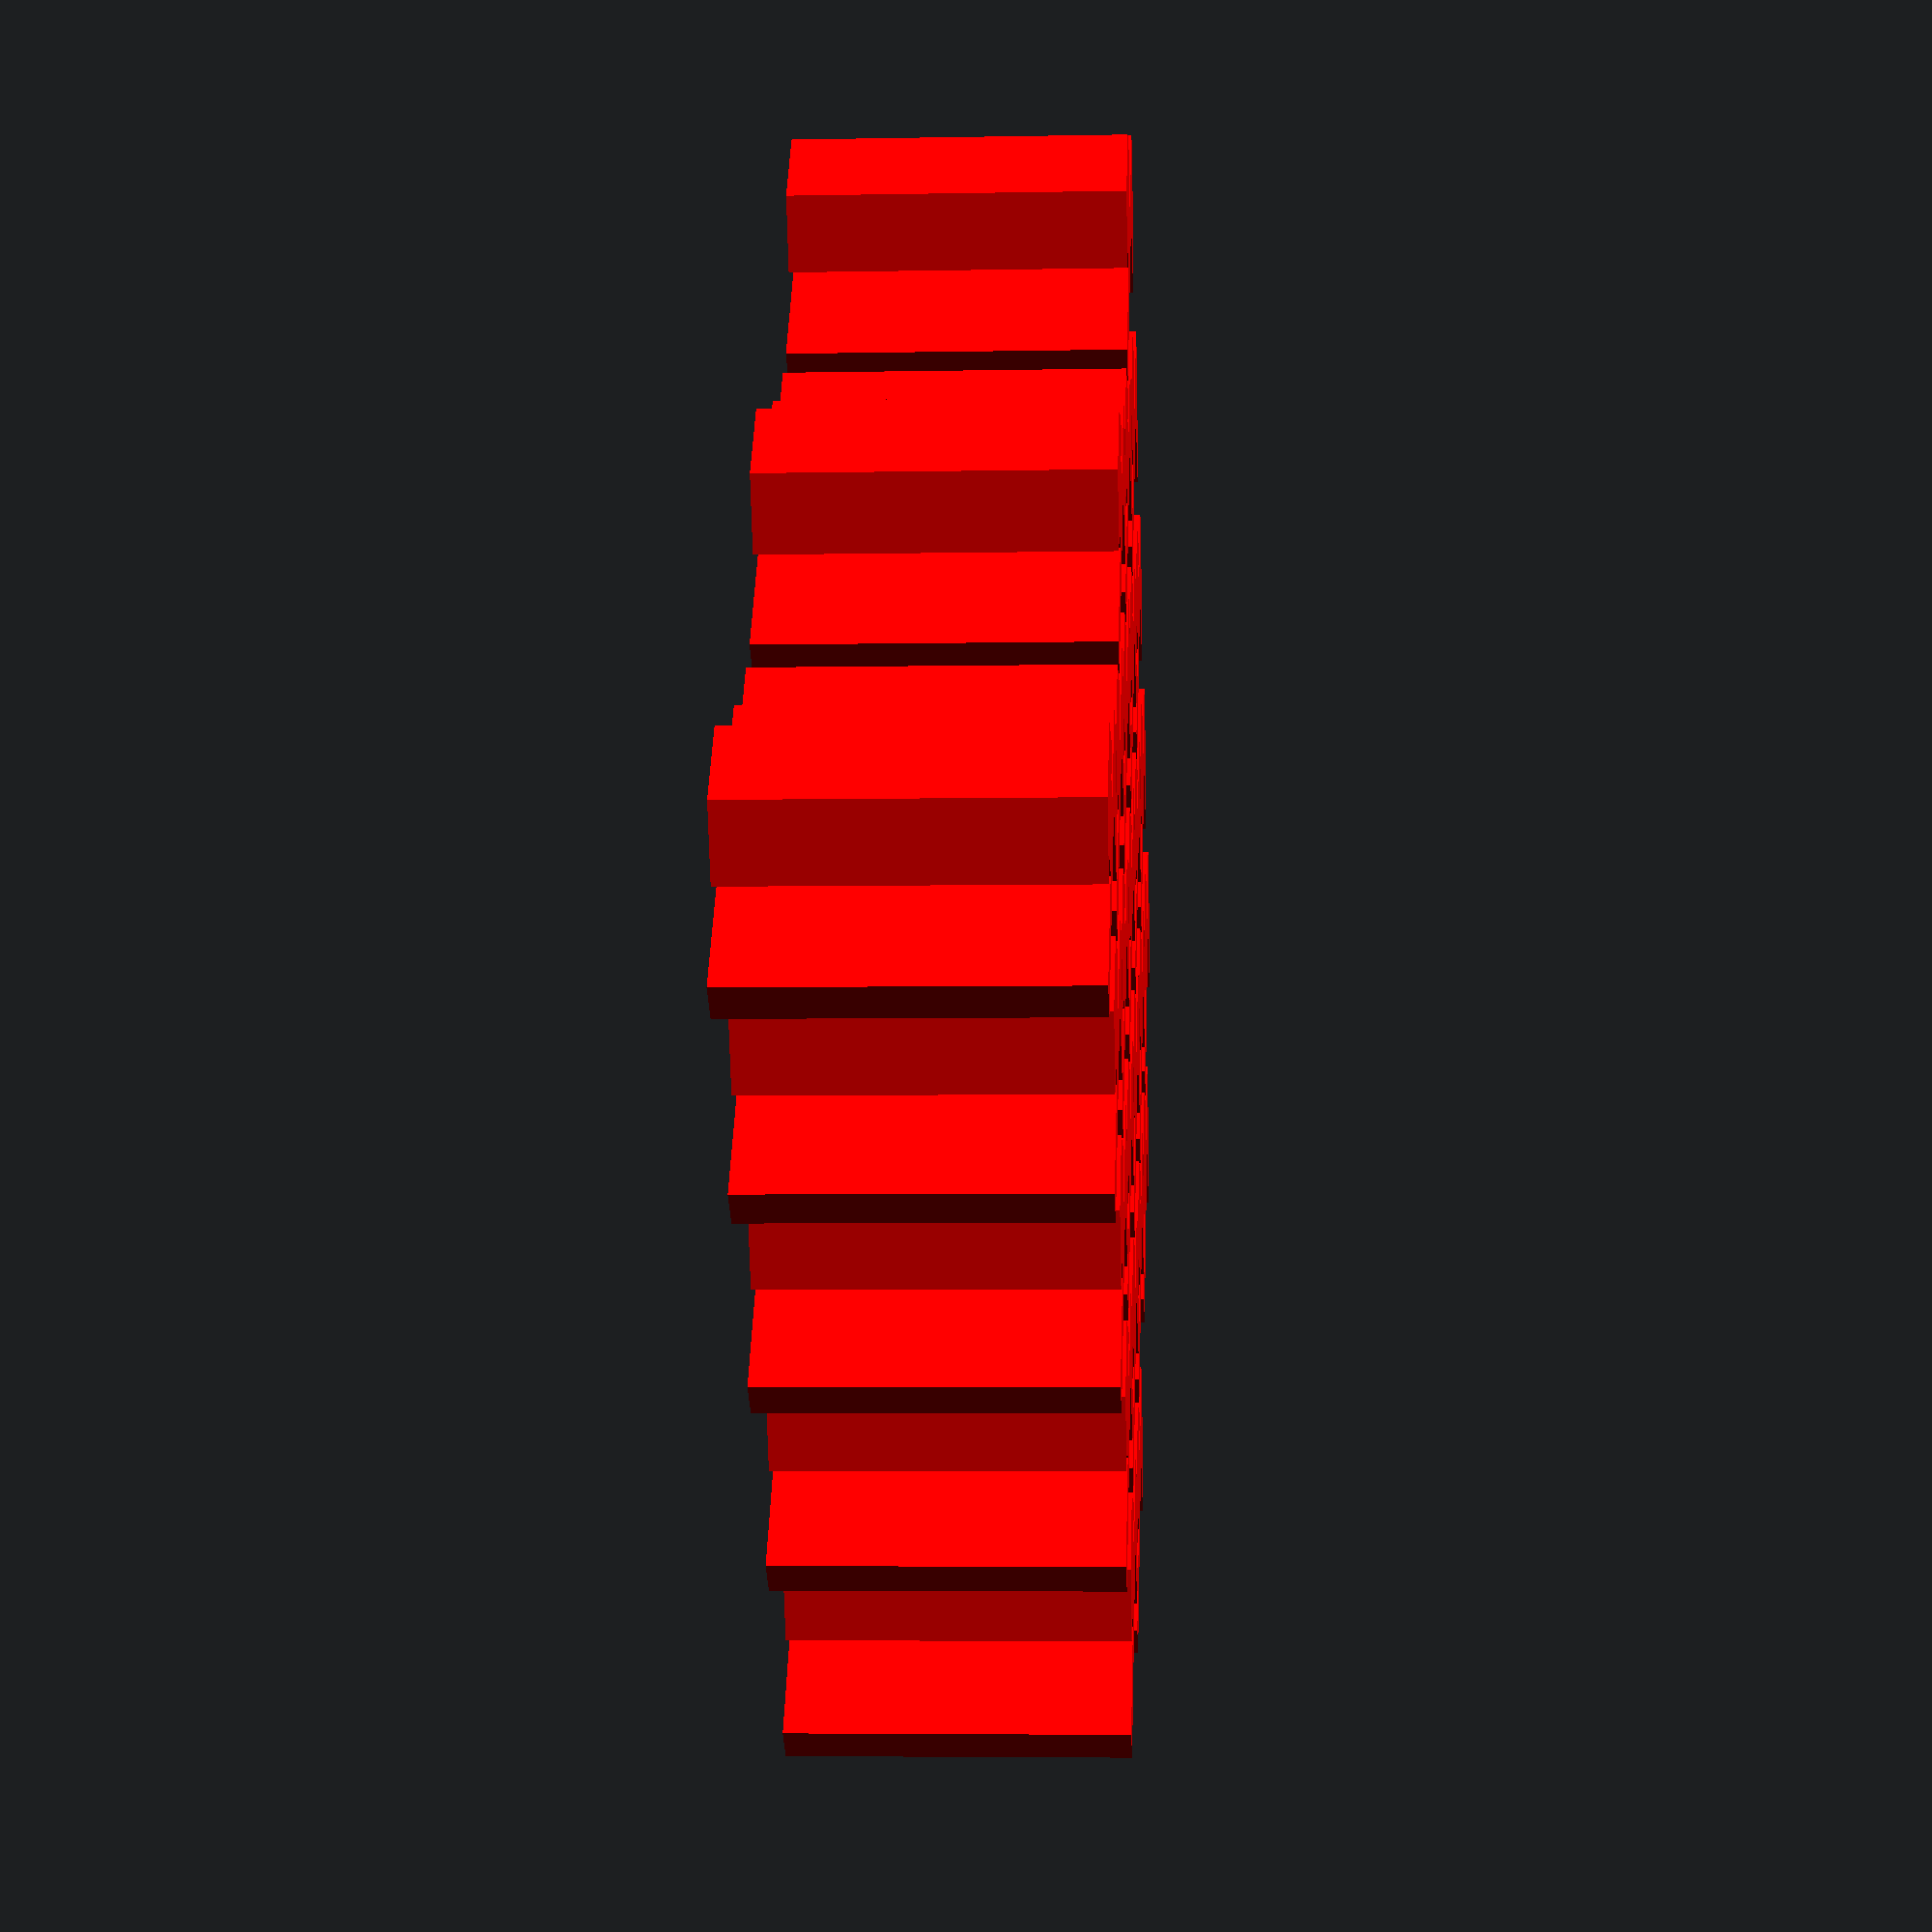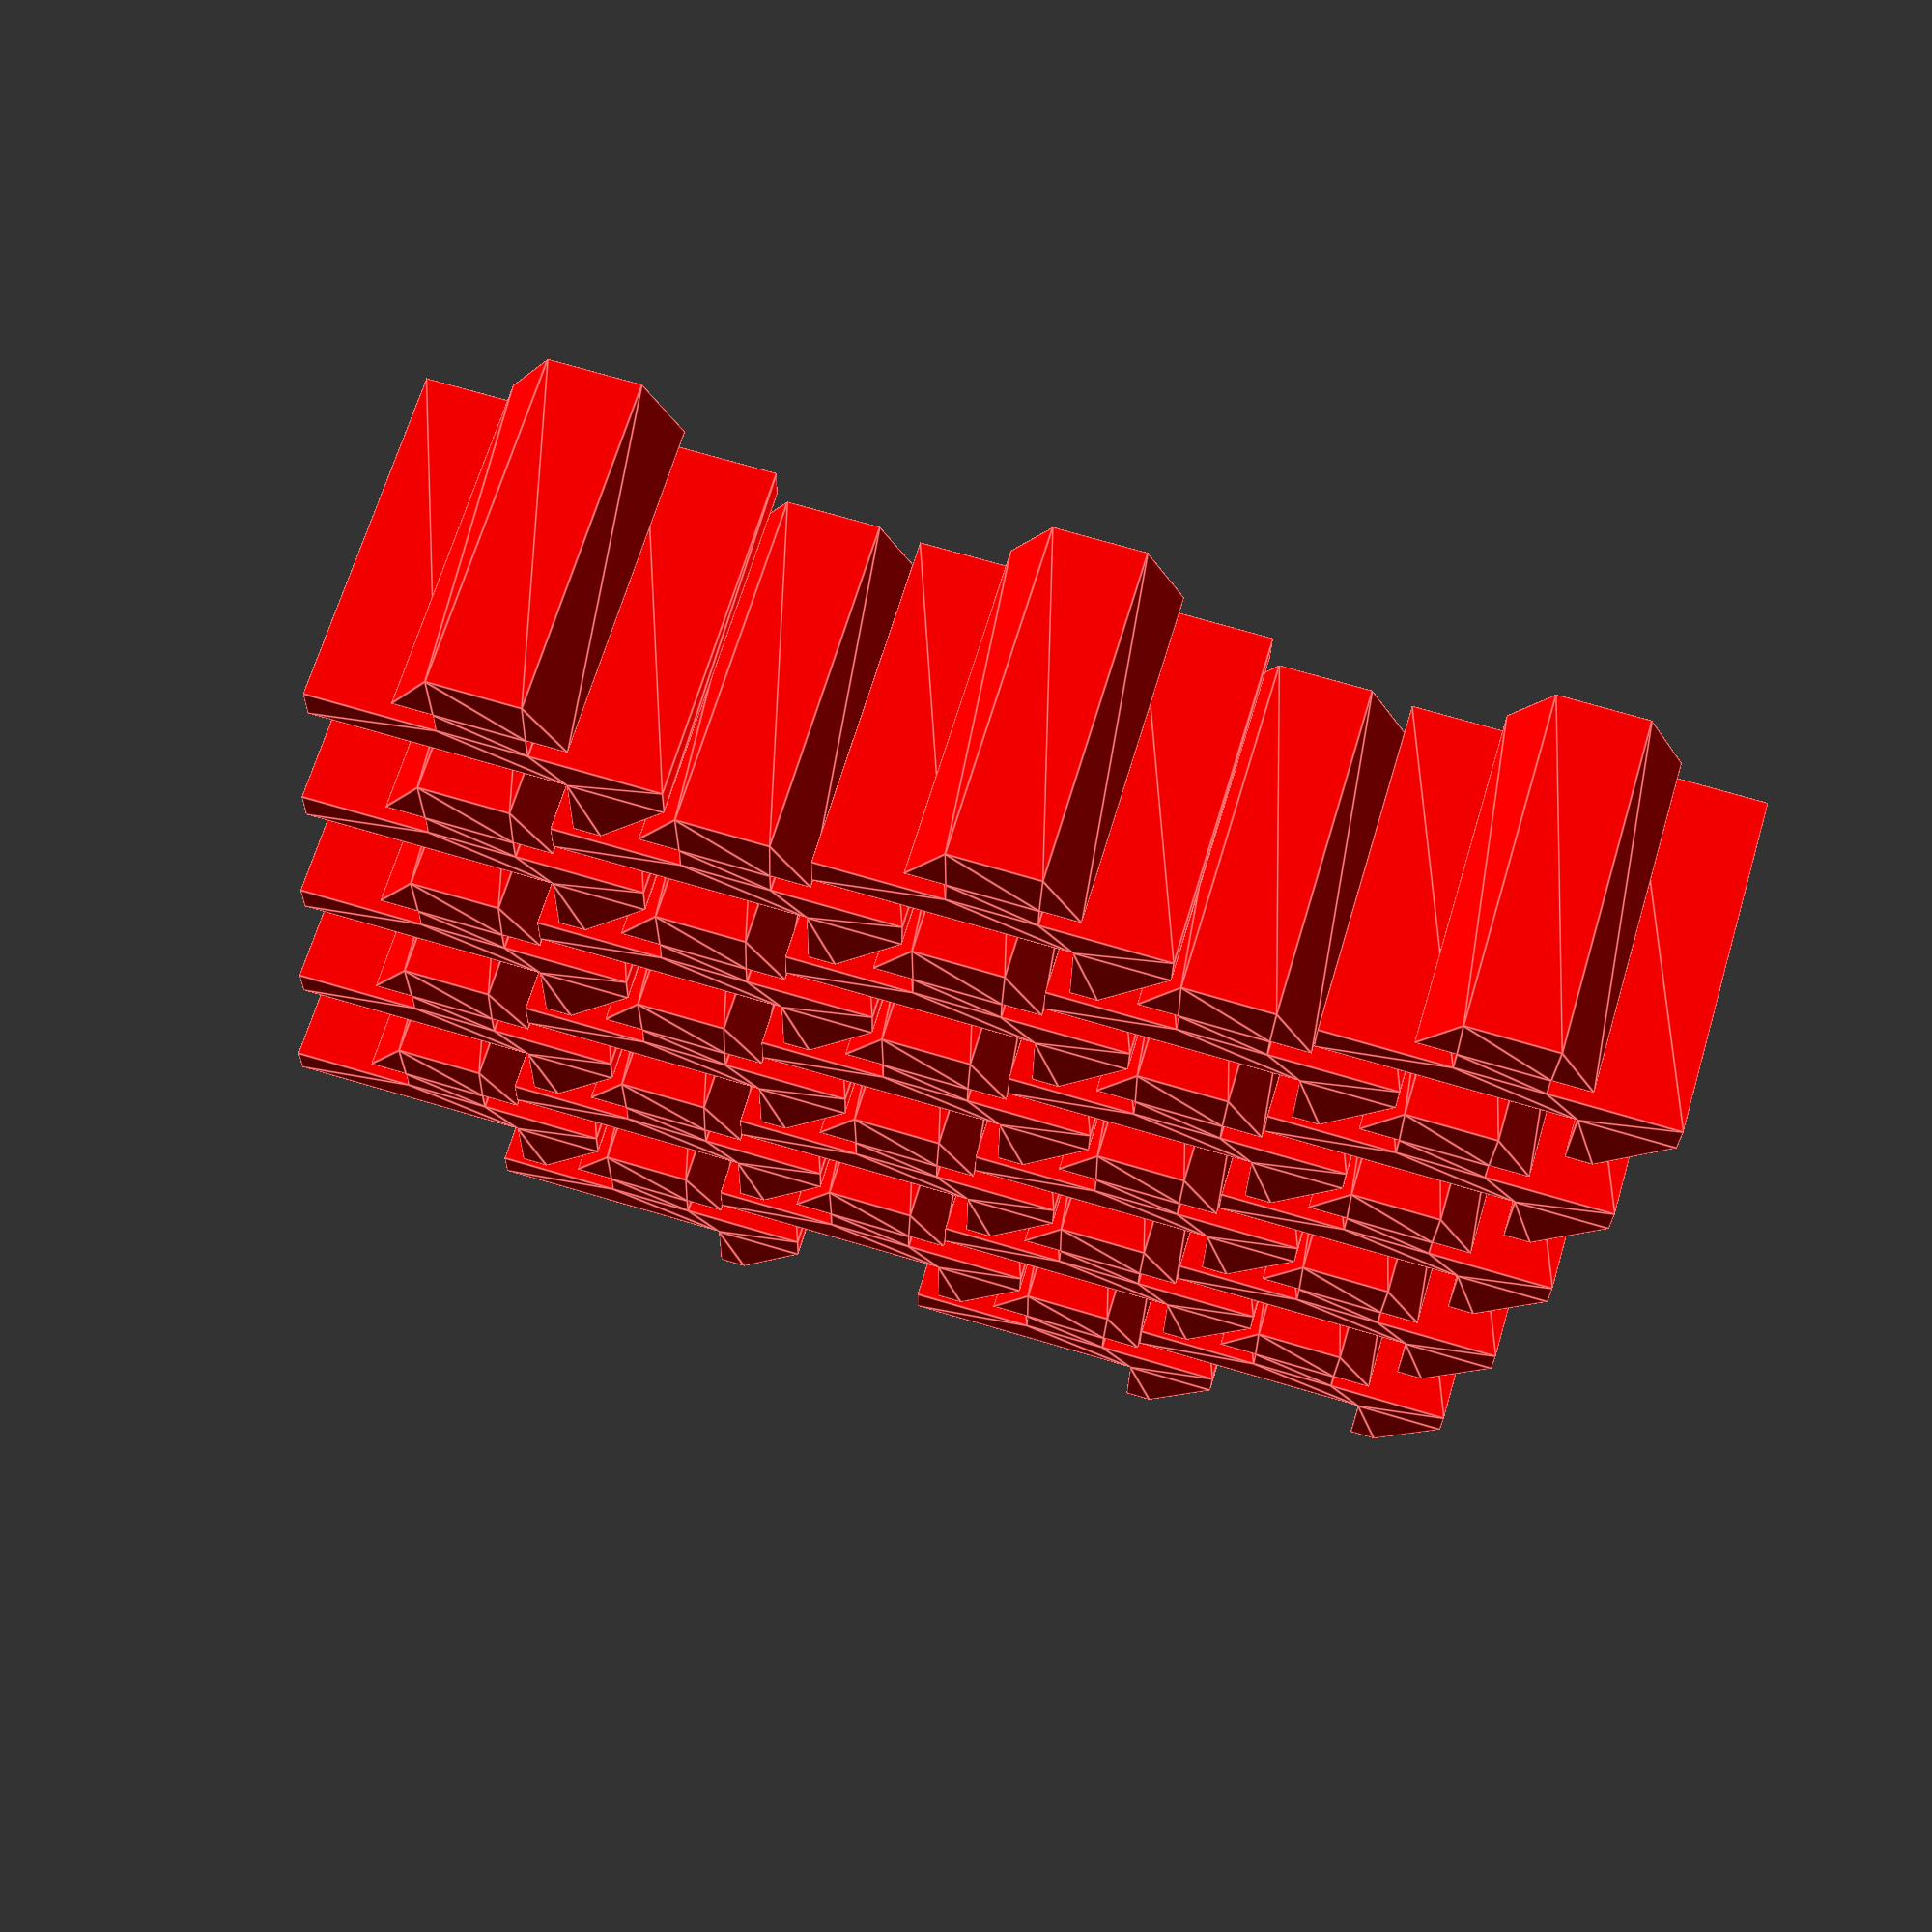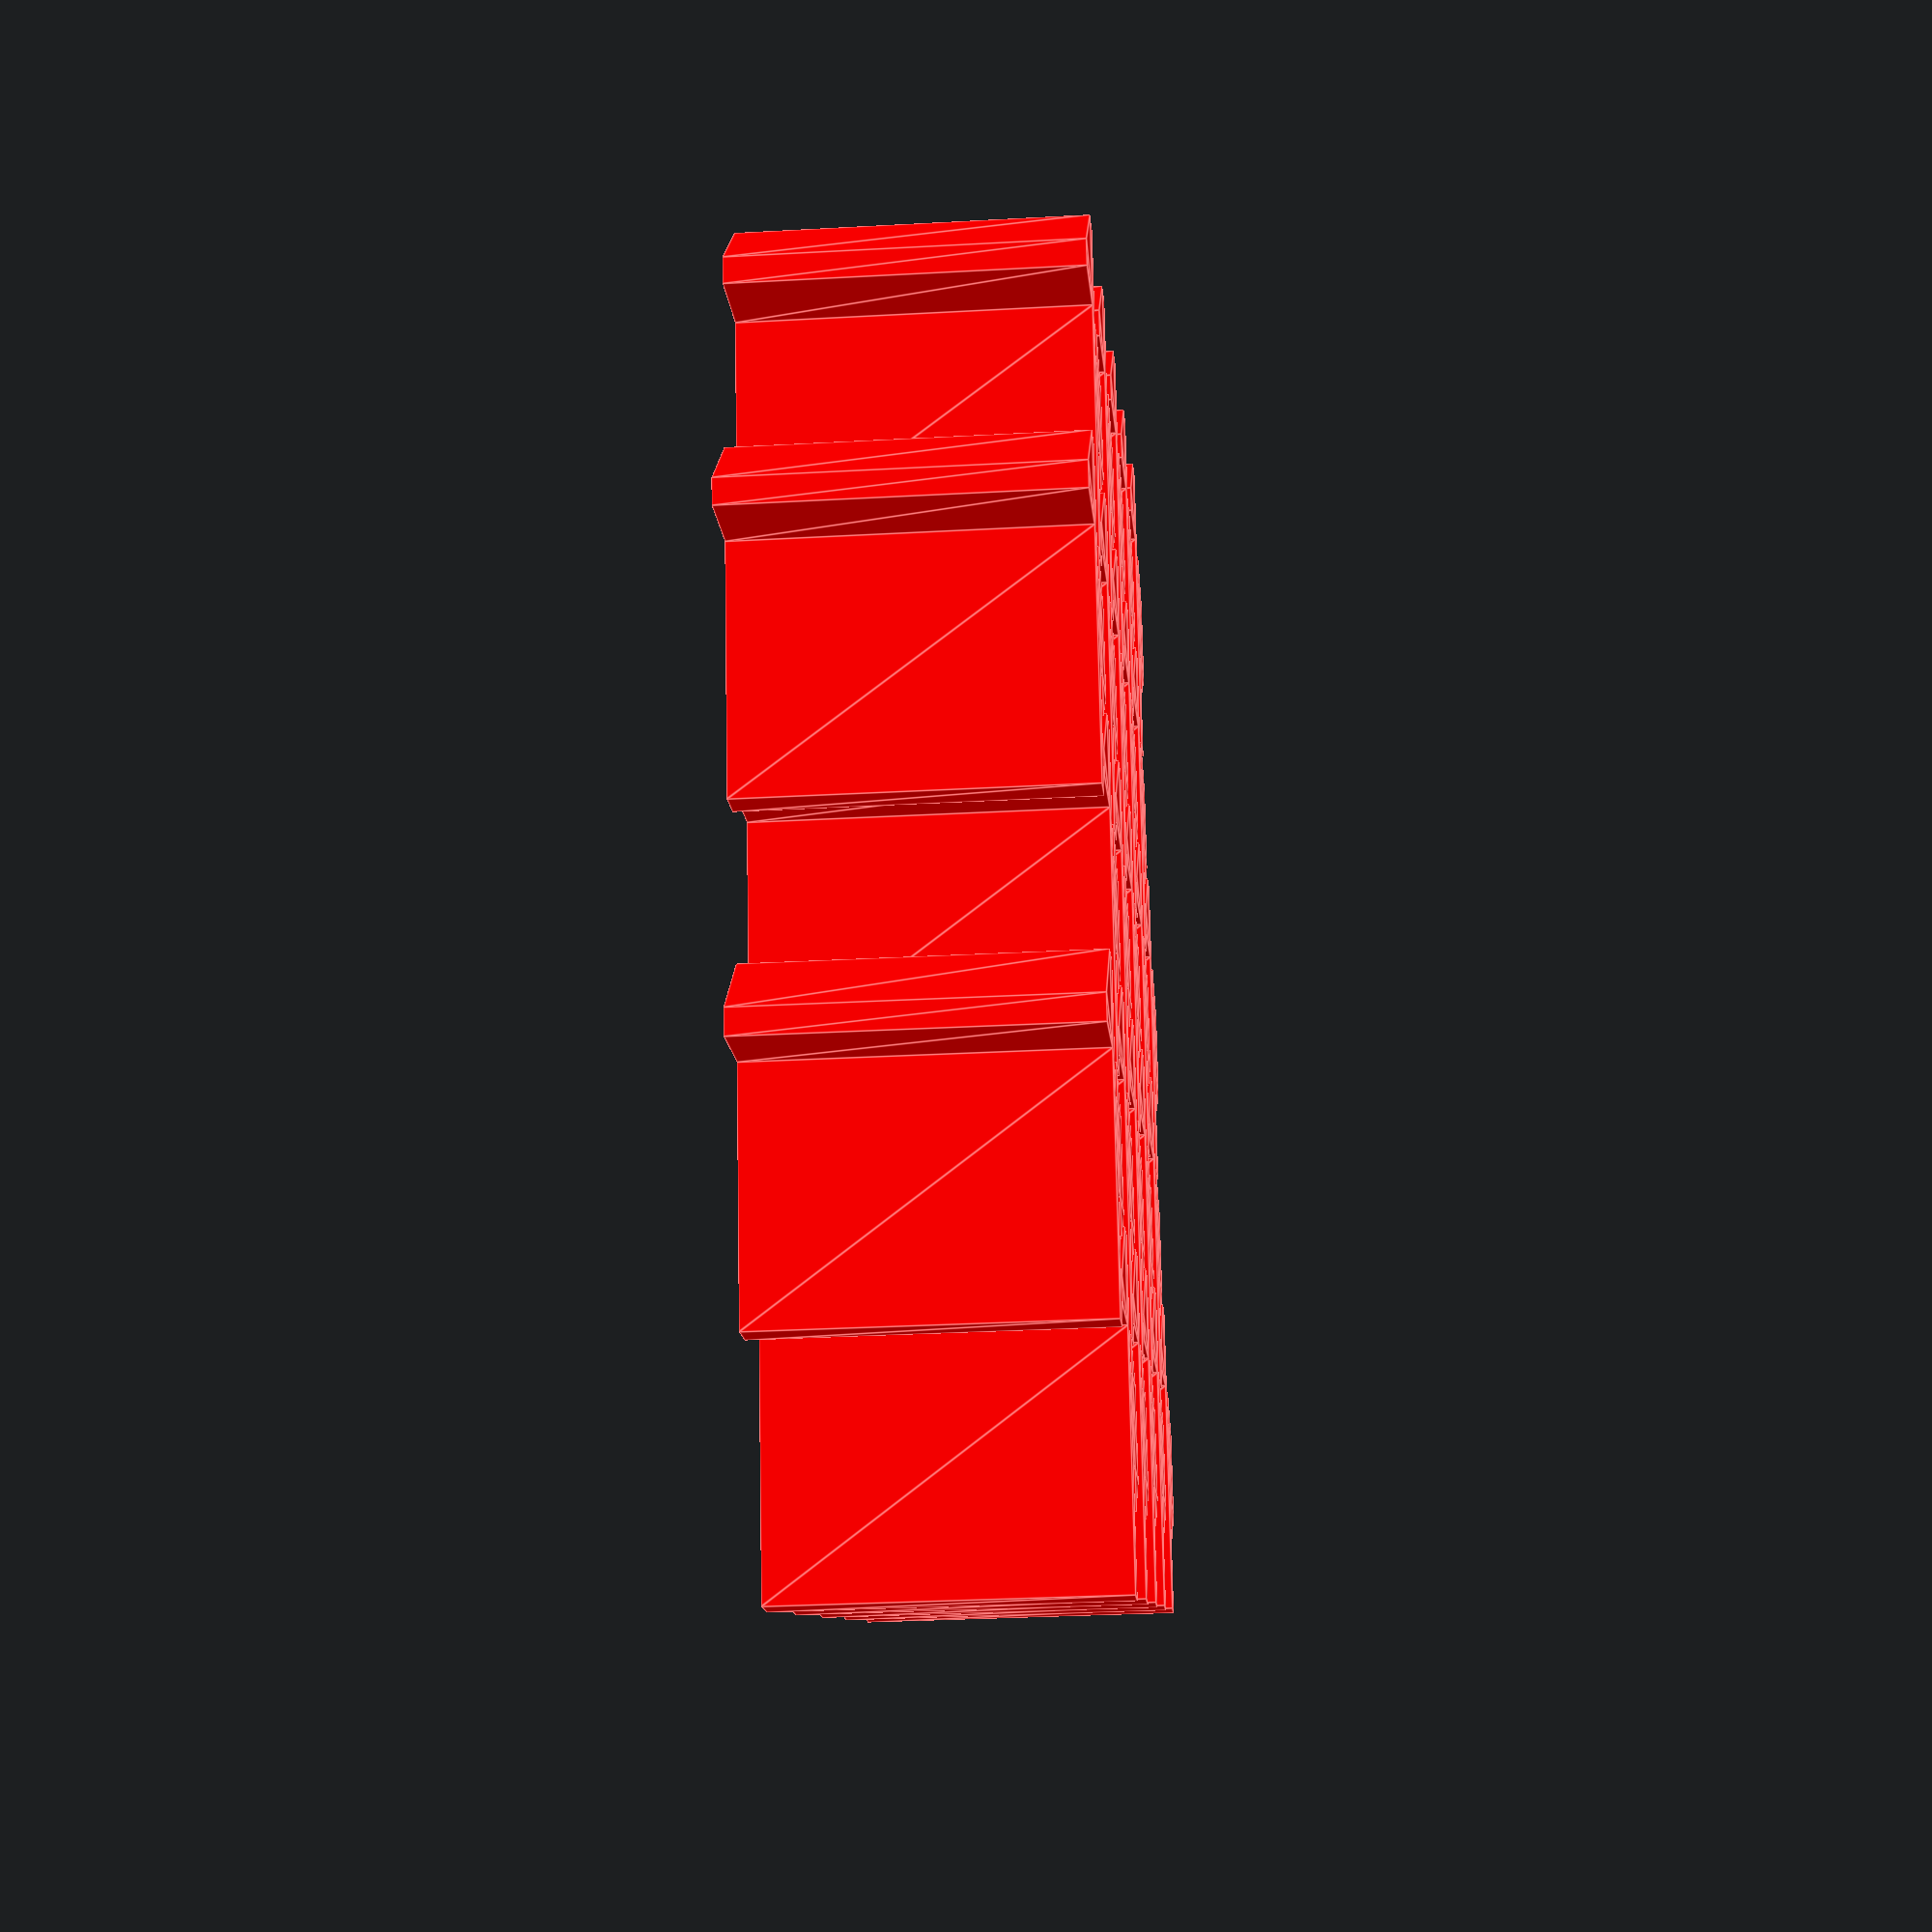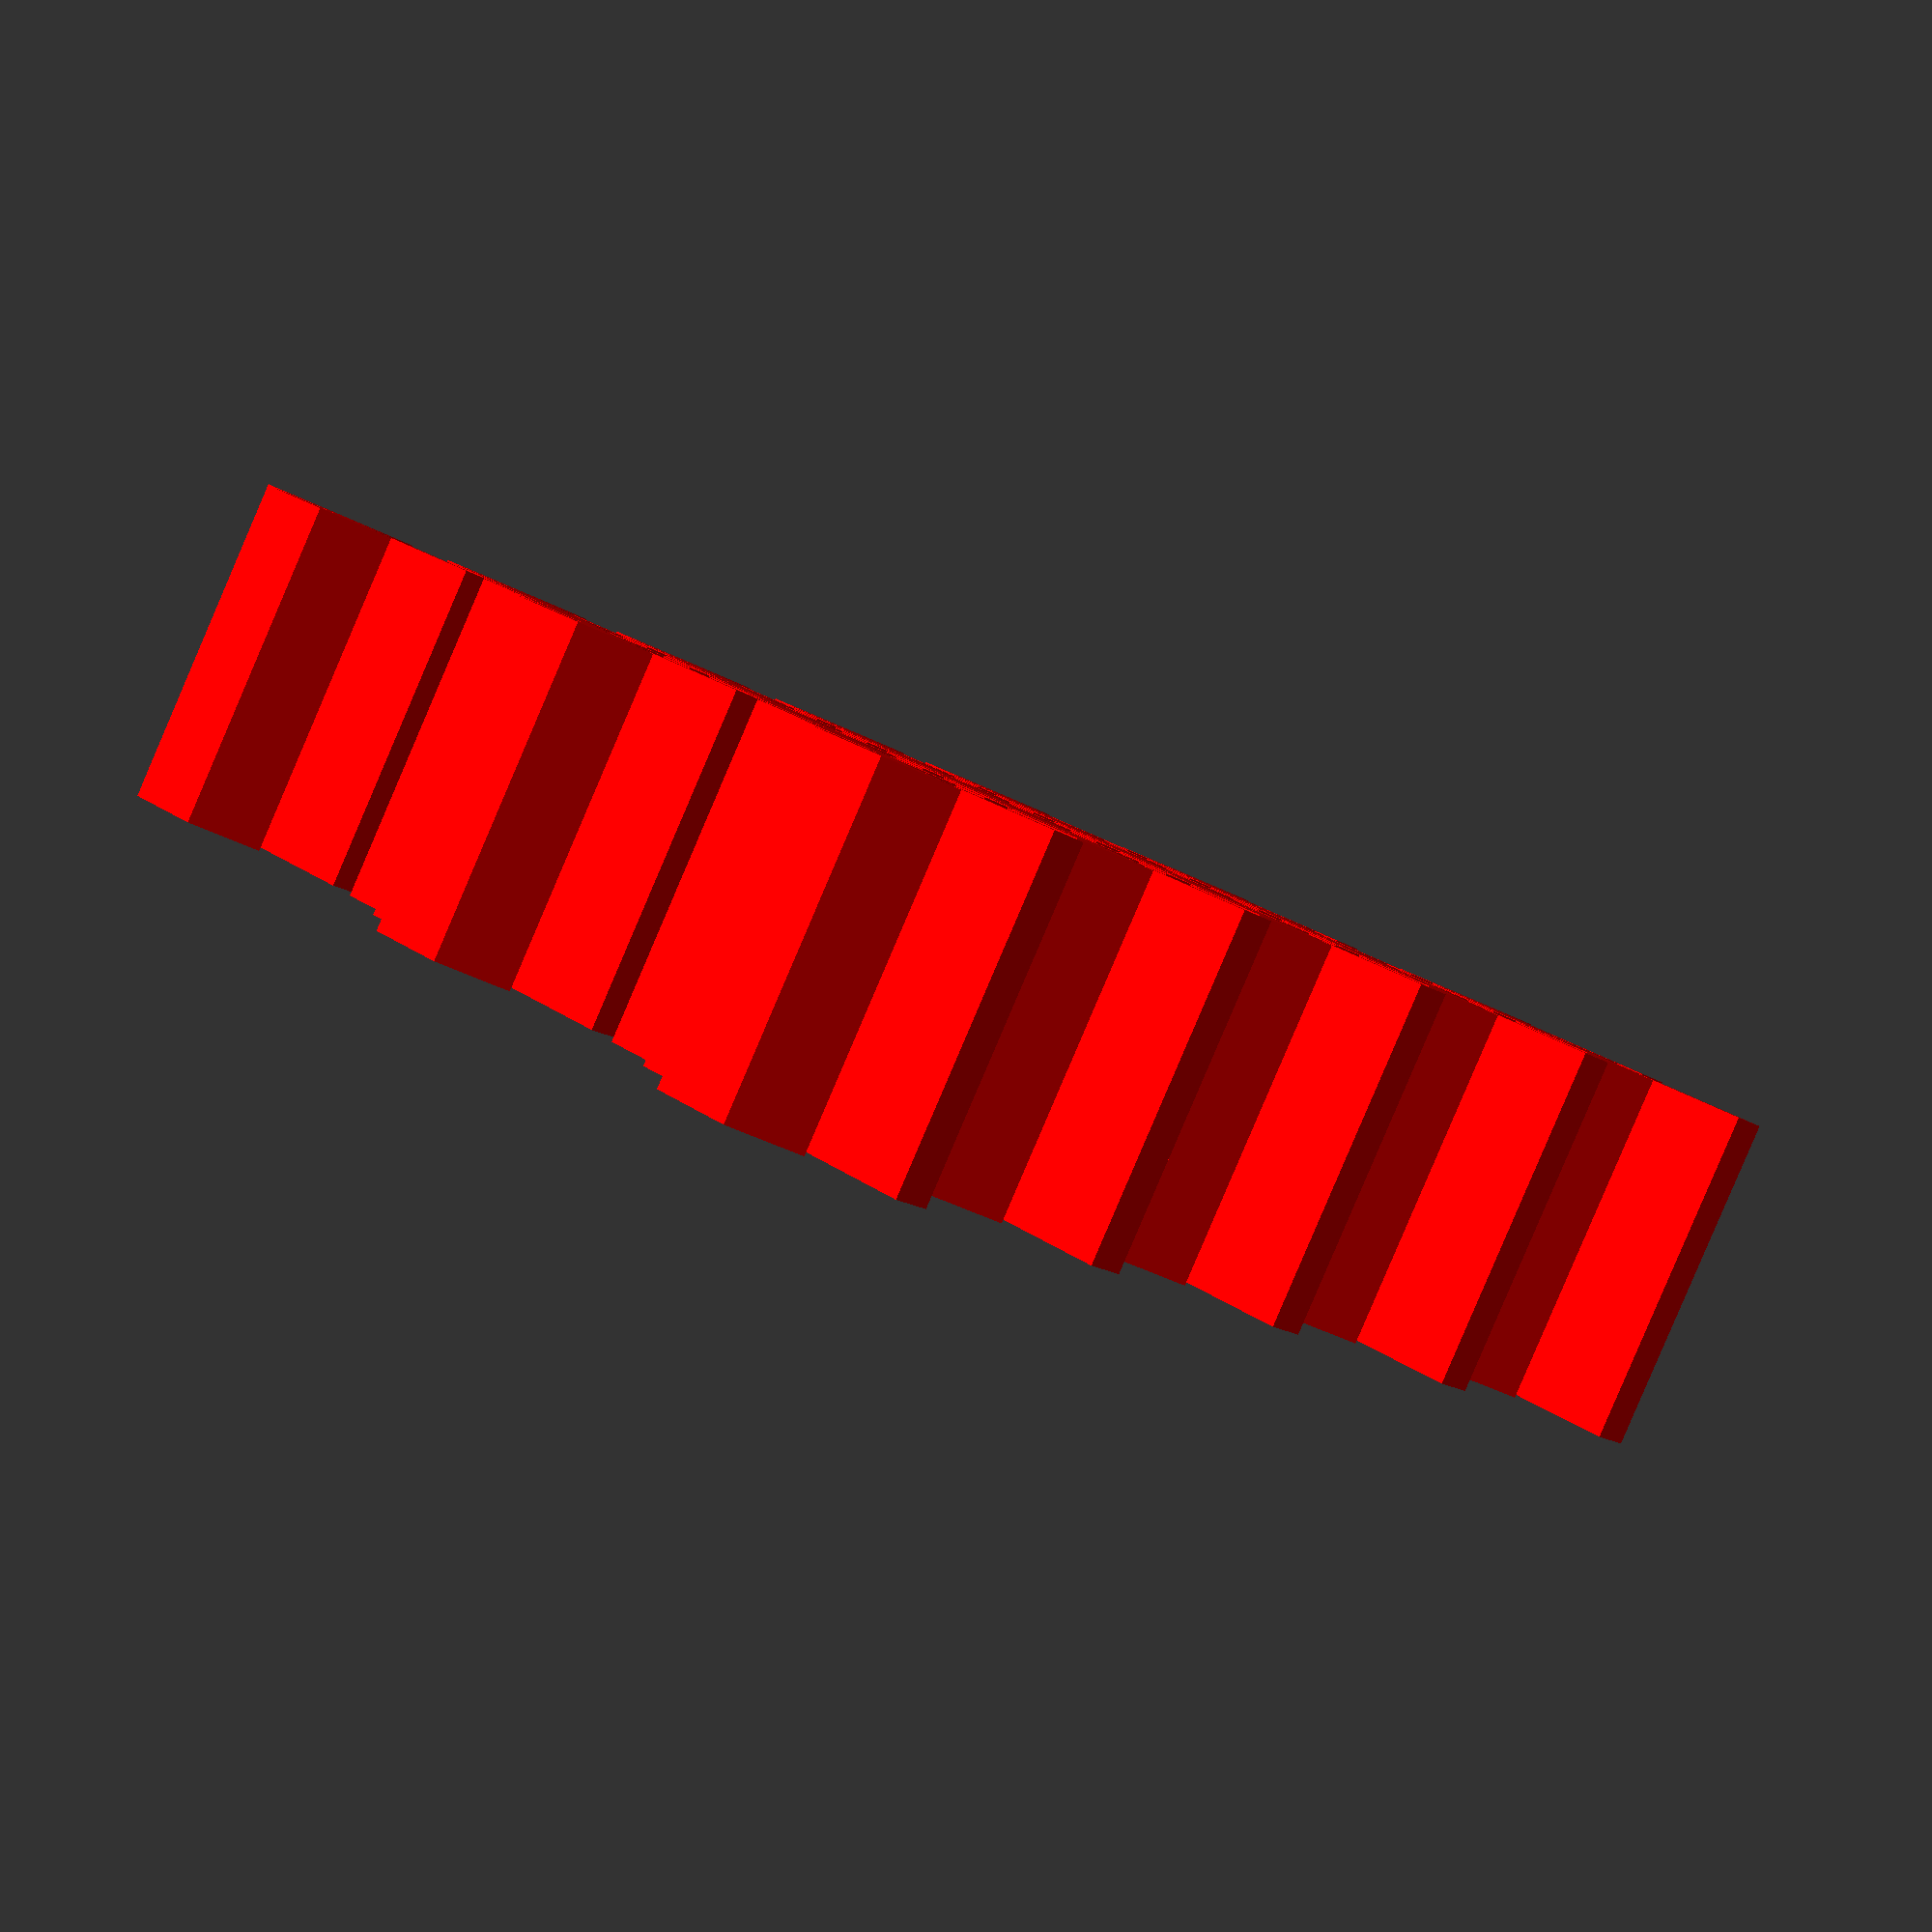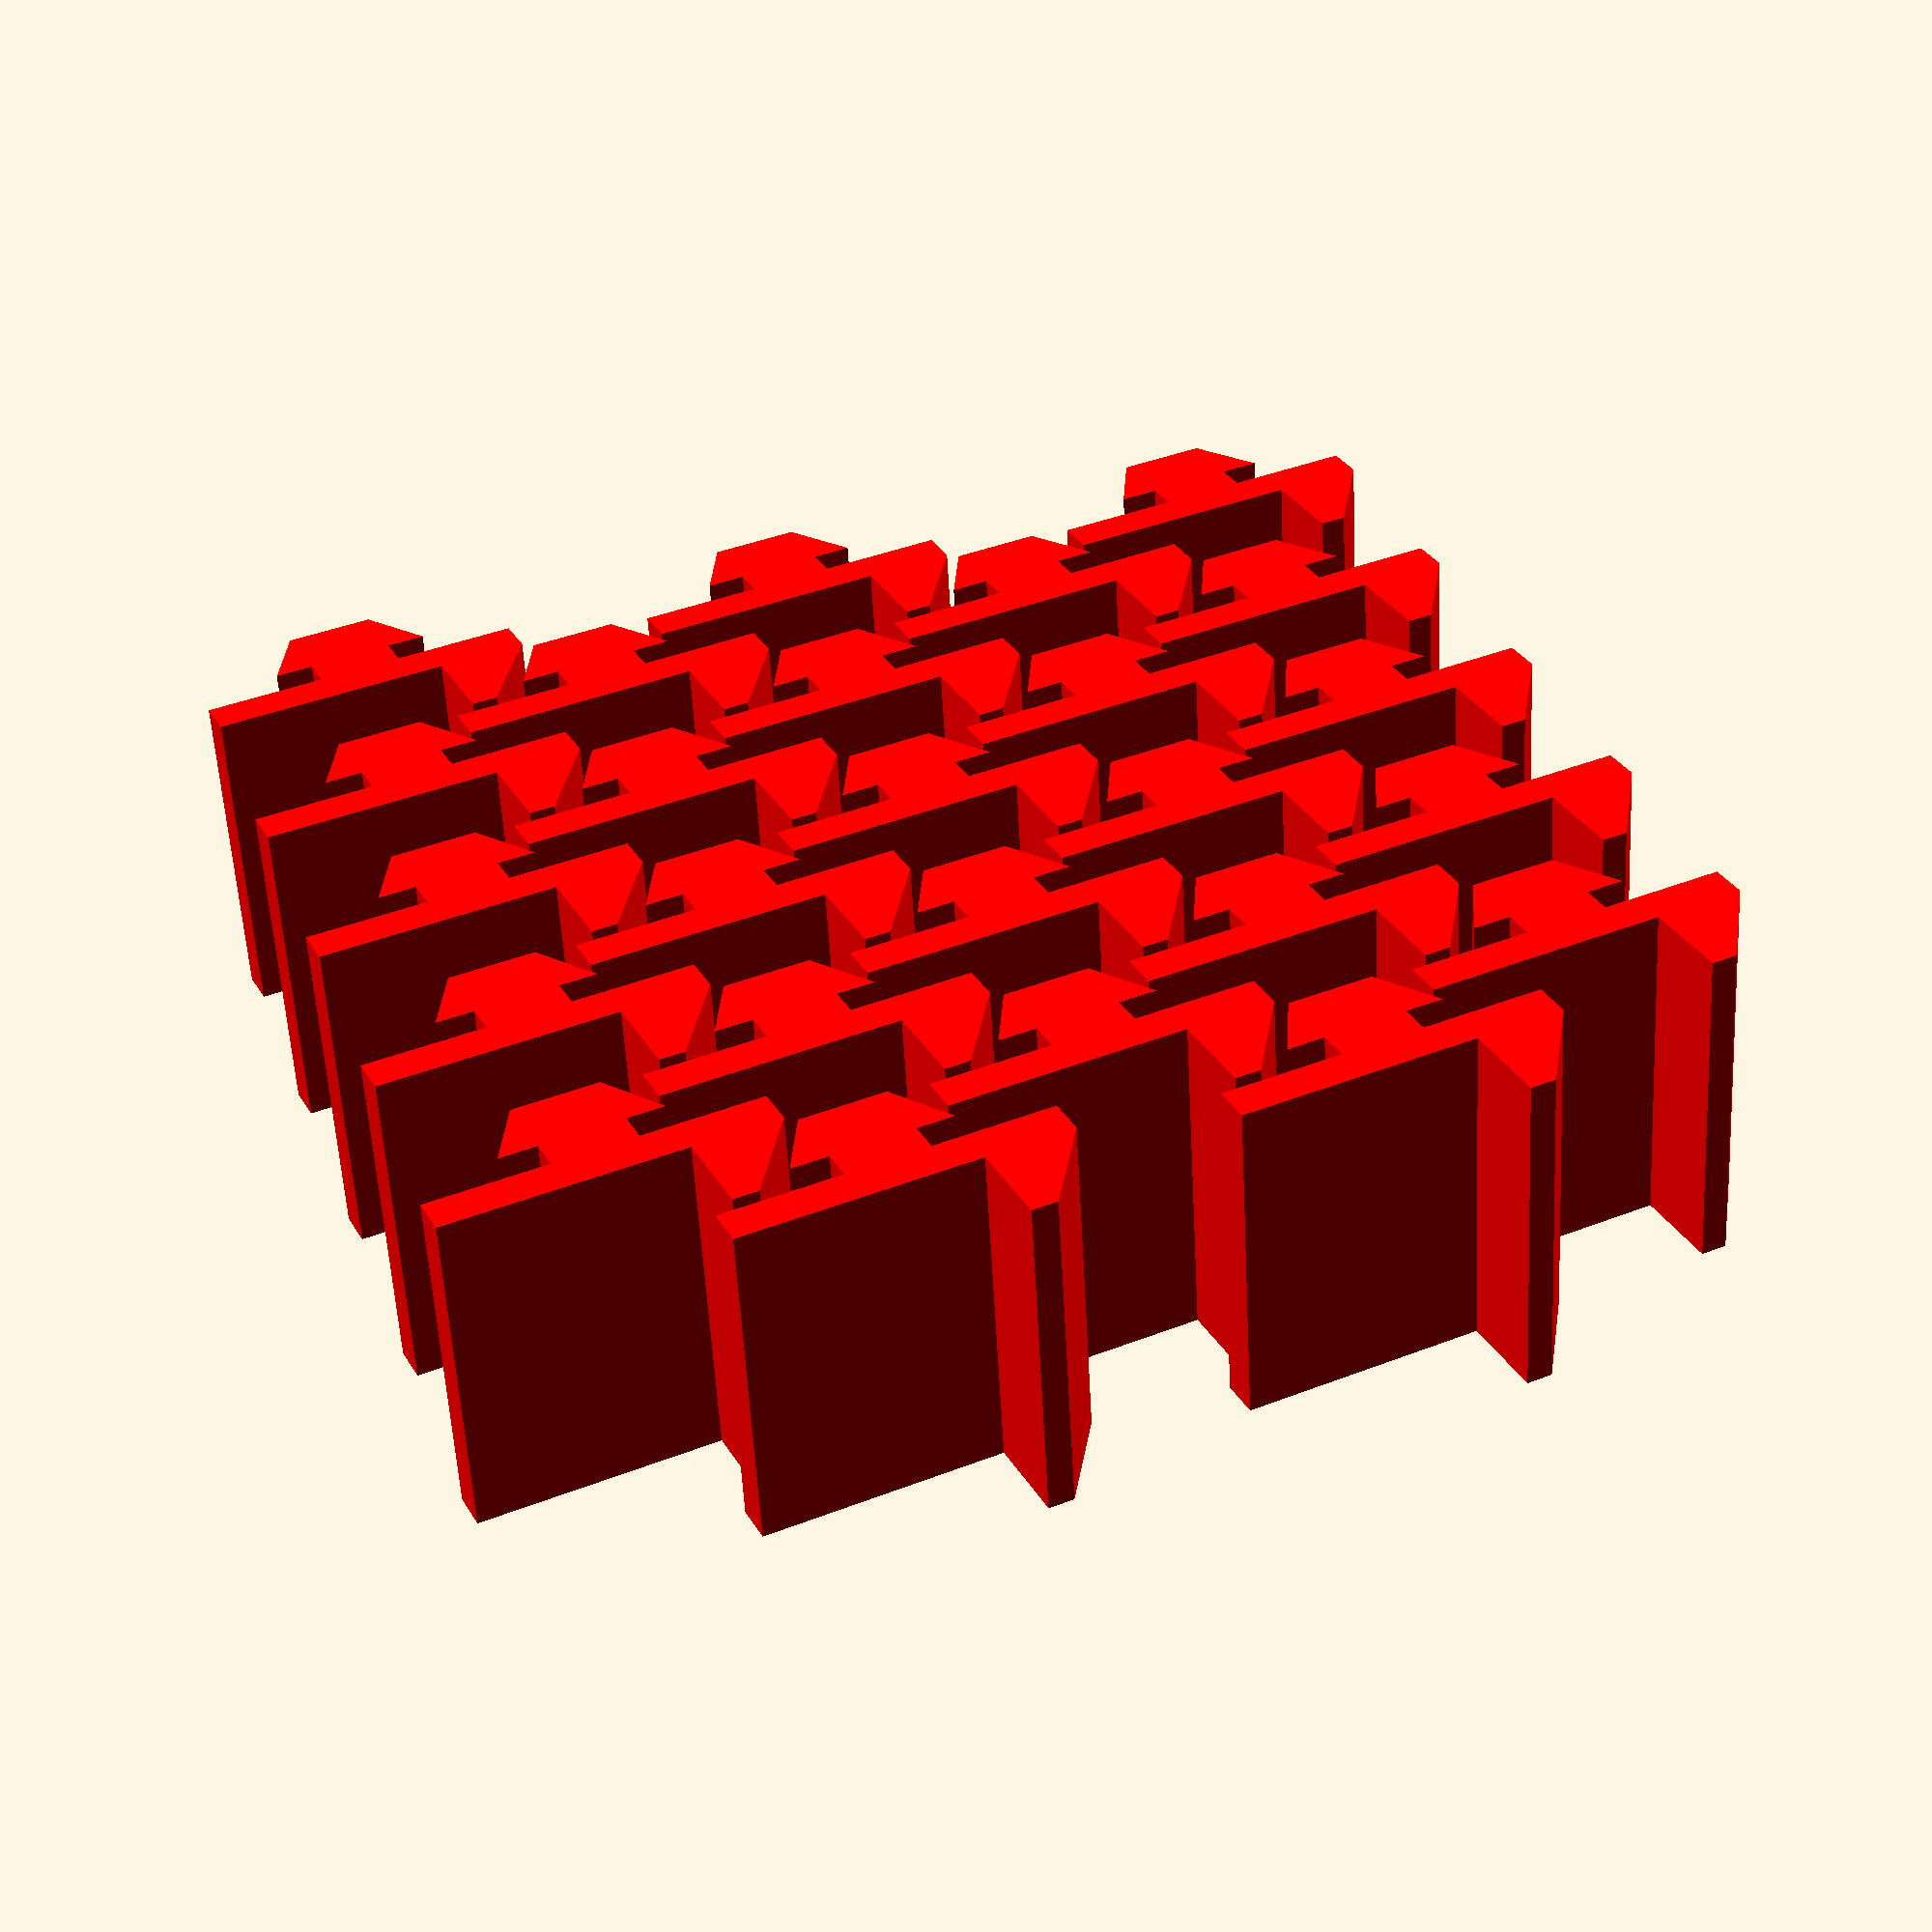
<openscad>
total_h = 25.4;
l_min_d = 3;
l_max_d = 10;
board_h = 18.5;
plug_back_h = 6.7;
plug_front_h = 12.4;
plug_d = 5;
conn_d = 2.4;
conn_h = 6.5;
back_d = conn_d + plug_d;
tip_h = 2;

module bracket_poly() {
  polygon(points=[[0, conn_h/2], [0, total_h/2], [l_min_d, total_h/2], [l_min_d, total_h/2 - board_h],
                  [l_max_d, total_h/2 - board_h], [l_max_d, total_h/2 - board_h - tip_h], [l_min_d, -total_h/2], [0, -total_h/2], [0, -conn_h/2],
                  [-conn_d, -conn_h/2], [-conn_d, -plug_front_h/2], [-back_d, -plug_back_h/2],
                  [-back_d, plug_back_h/2], [-conn_d, plug_front_h/2], [-conn_d, conn_h/2], [0, conn_h/2]]);
}

module bracket() {
  color ("red") linear_extrude (height=25.4) bracket_poly();
}

for(x_i = [0 : 4]) {
  for(y = [0 : 4]) {
    x = x_i + (y % 2) * 0.5;
    translate([18 * x, 18 * y])
      rotate([0,0,-7])
        bracket();
  }
}

</openscad>
<views>
elev=4.8 azim=135.5 roll=93.4 proj=p view=solid
elev=293.1 azim=82.1 roll=196.6 proj=p view=edges
elev=29.5 azim=158.8 roll=274.7 proj=p view=edges
elev=87.4 azim=220.1 roll=156.8 proj=p view=solid
elev=236.9 azim=288.8 roll=356.9 proj=p view=solid
</views>
